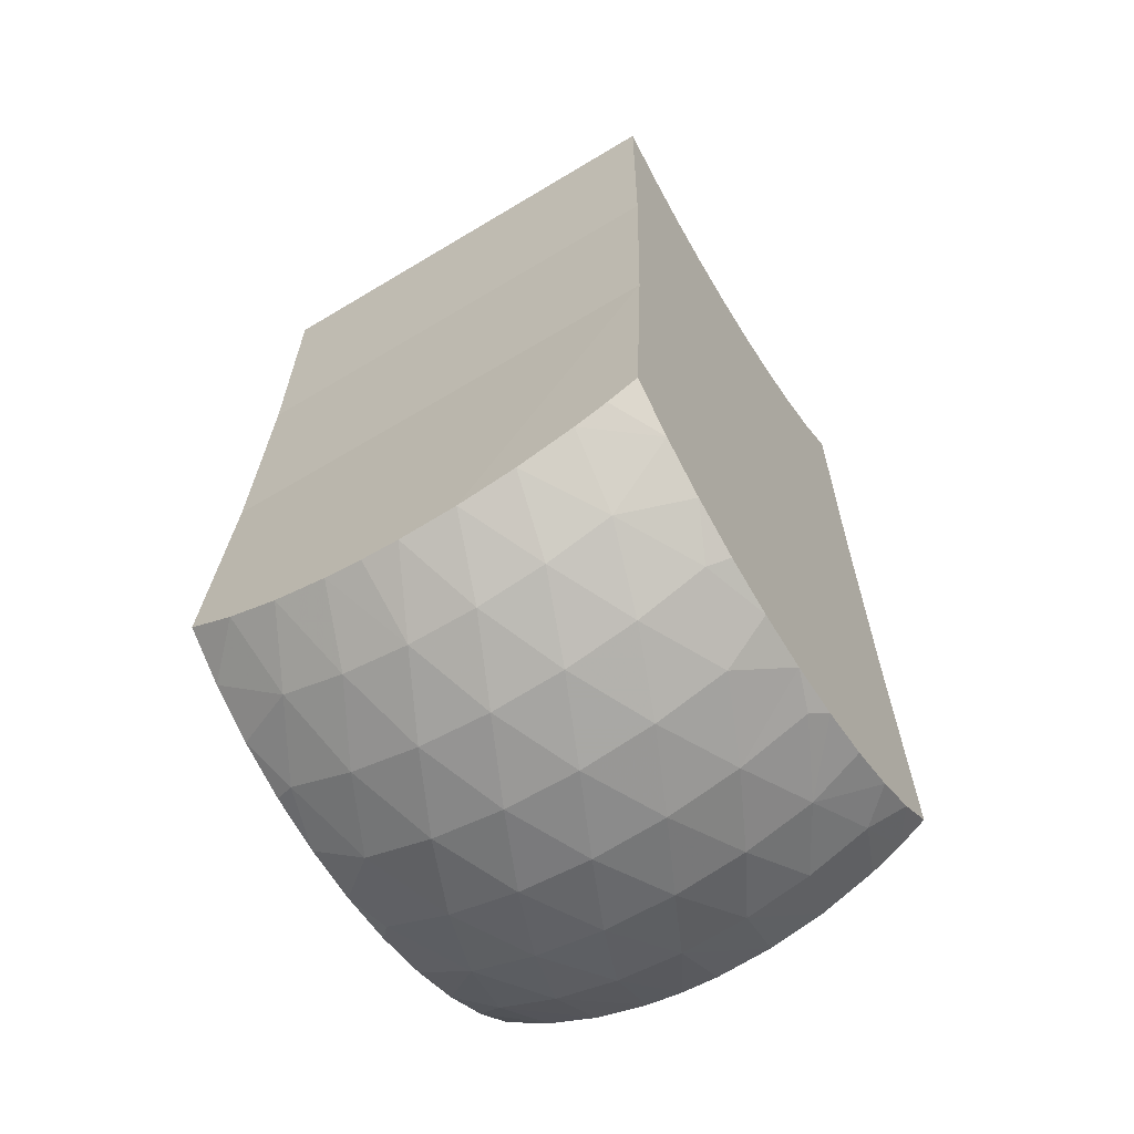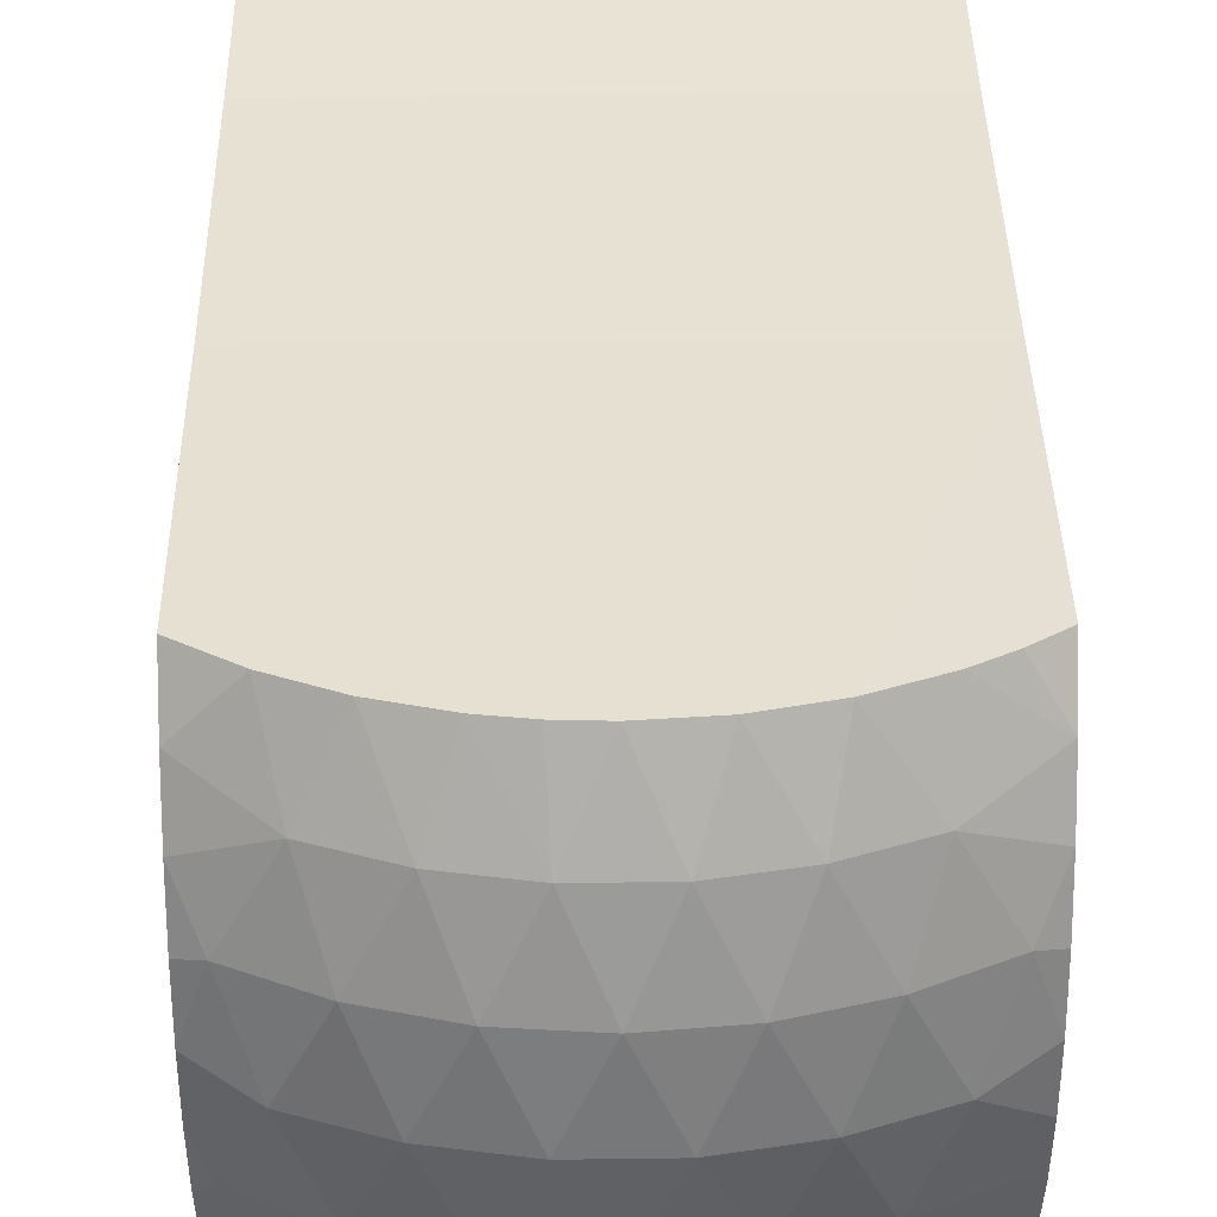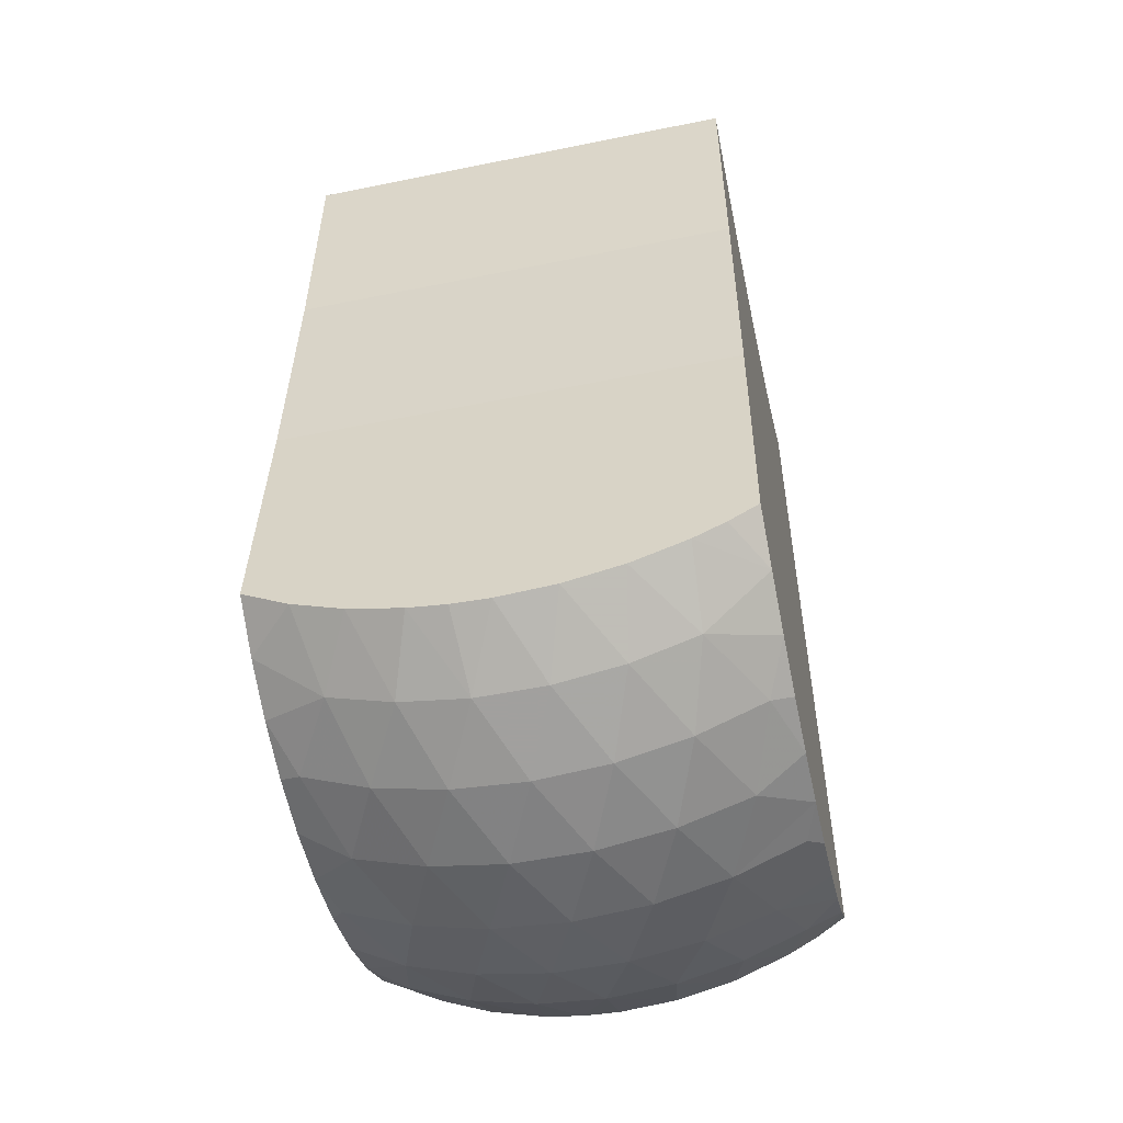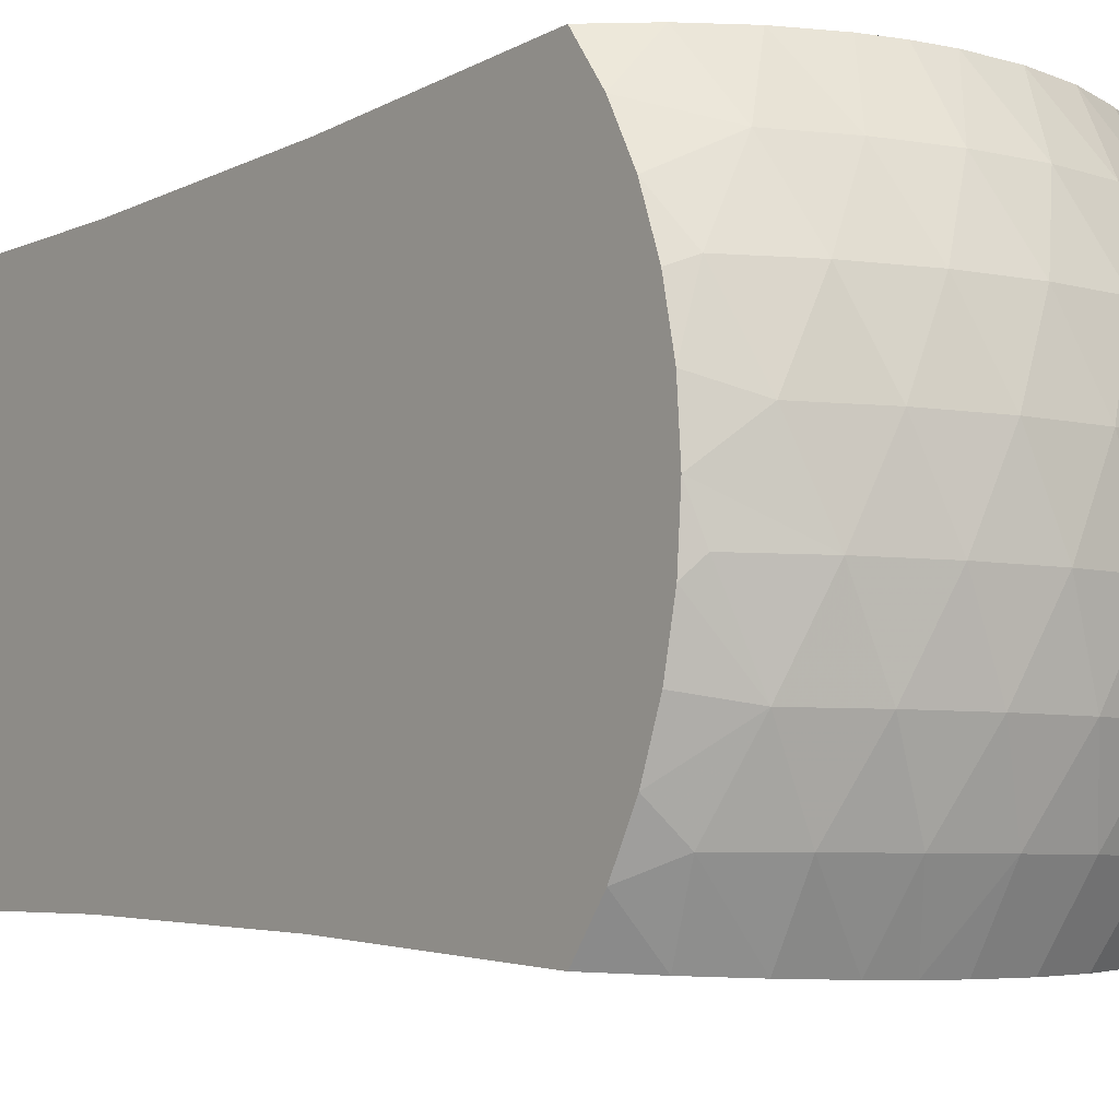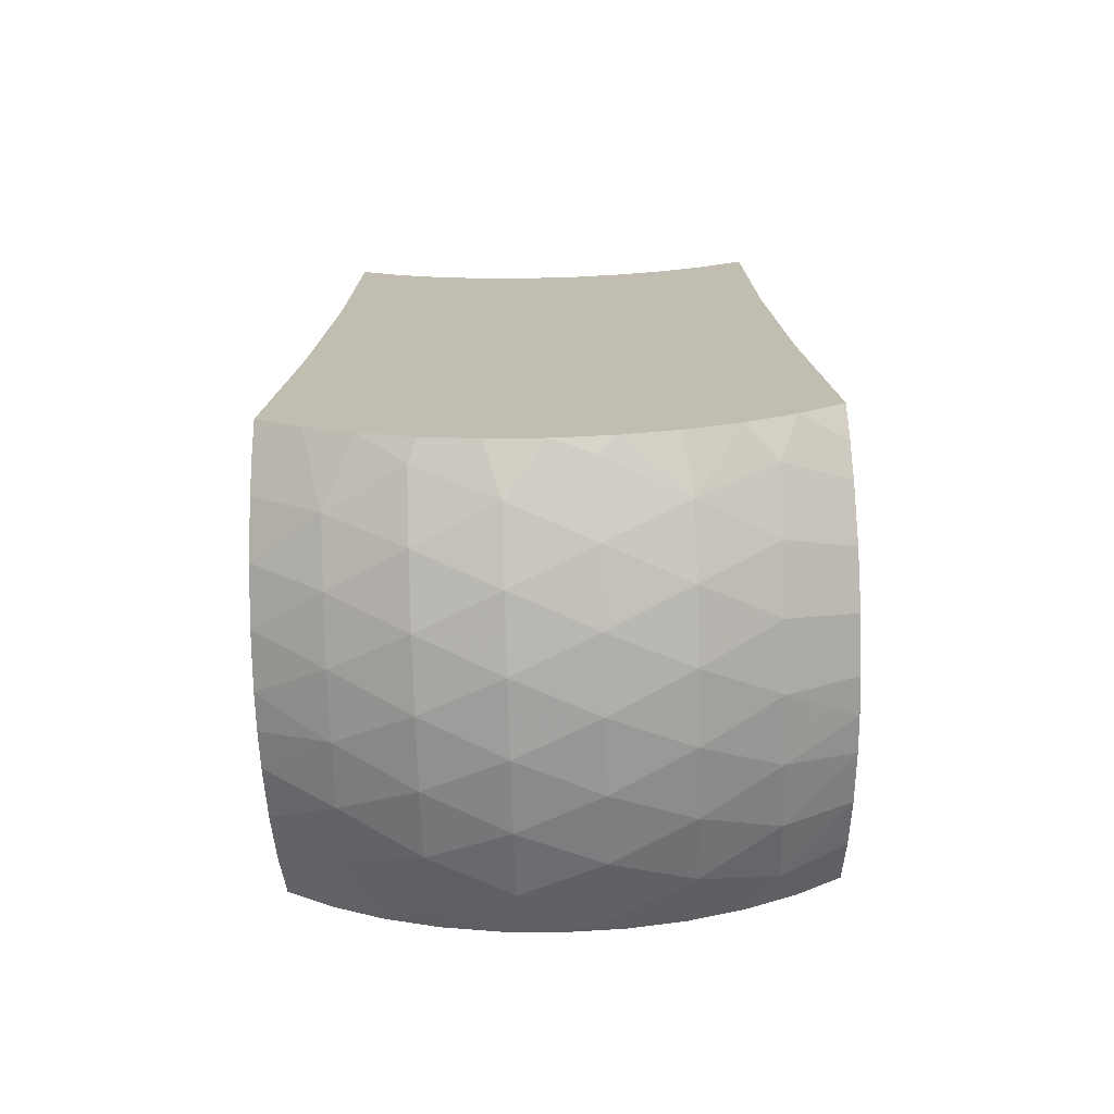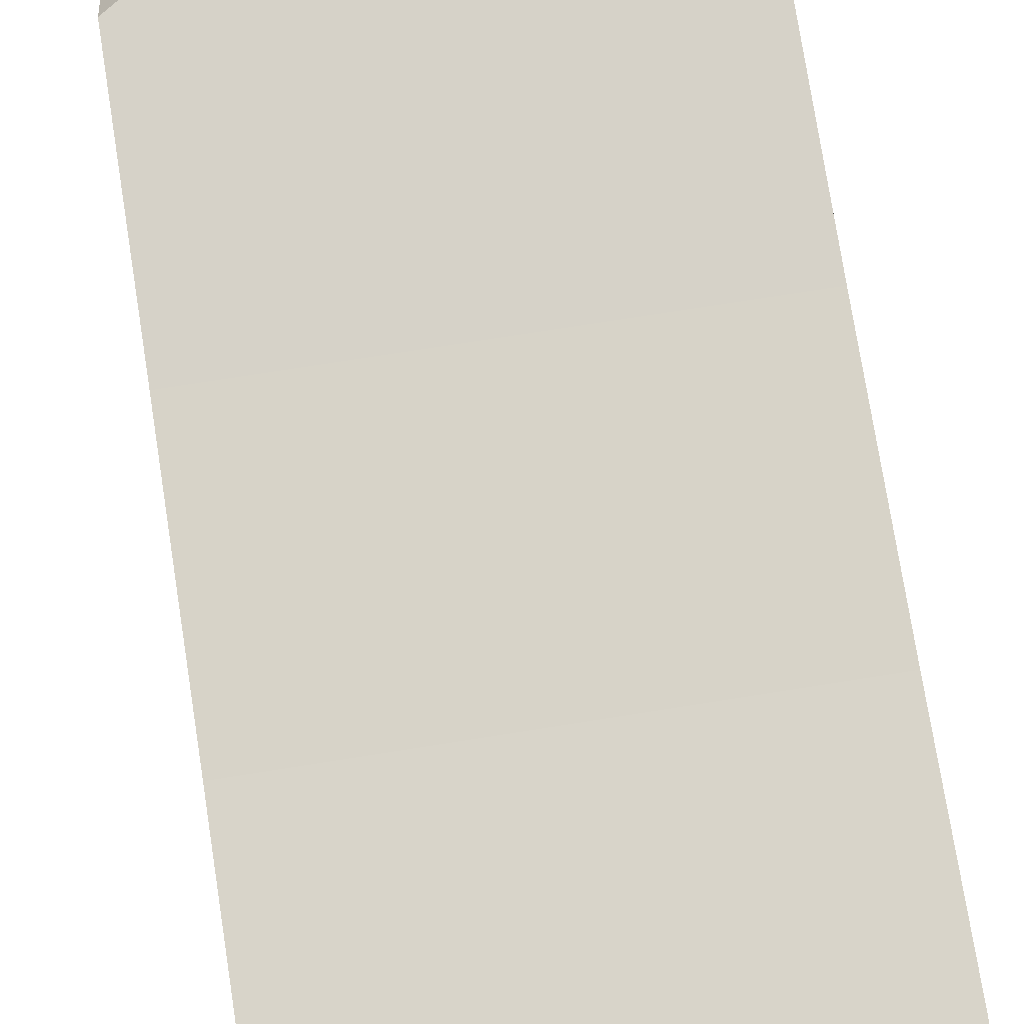
<metadata>
{"format":"obj","ext":"obj","renderer":"f3d","projection":"perspective","resolution":1024,"background":"white","views":[{"elev":-62.0,"azim":-148.5,"up":"+Z"},{"elev":41.8,"azim":179.1,"up":"+Y"},{"elev":-51.8,"azim":-167.6,"up":"+Z"},{"elev":-5.6,"azim":142.6,"up":"+Y"},{"elev":-72.9,"azim":-88.4,"up":"+Z"},{"elev":74.4,"azim":-9.0,"up":"+Y"}]}
</metadata>
<code>
v -0.03 -0.03 -0.03811
v 0.03 -0.03046 -0.07182
v 0.03 -0.03 -0.03811
v -0.03 -0.03046 -0.07182
v 0.03 -0.03185 -0.1055
v 0.02373 -0.03449 -0.143
v 0.03 -0.03417 -0.1391
v 0.01695 -0.03475 -0.1459
v 0.009874 -0.03491 -0.1478
v -0.03 -0.03185 -0.1055
v 0.004915 -0.03498 -0.1485
v 0 -0.035 -0.1487
v -0.007452 -0.03495 -0.1482
v -0.01491 -0.0348 -0.1465
v -0.02211 -0.03456 -0.1438
v -0.02617 -0.03438 -0.1416
v -0.03 -0.03417 -0.1391
v 0.03 -0.01069 -0.04731
v 0.03 -0.01756 -0.04521
v 0.03 -0.02404 -0.04212
v 0.03 -0.003591 -0.04837
v 0.03 0.003591 -0.04837
v 0.03 0.03046 -0.07182
v 0.03 0.03 -0.03811
v 0.03 0.02404 -0.04212
v 0.03 0.01756 -0.04521
v 0.03 0.01069 -0.04731
v 0.03 -0.02822 -0.1436
v 0.03 -0.02169 -0.1472
v 0.03 -0.01471 -0.1498
v 0.03 0.03185 -0.1055
v 0.03 -0.007432 -0.1514
v 0.03 -0 -0.152
v 0.03 0.007432 -0.1514
v 0.03 0.01471 -0.1498
v 0.03 0.02169 -0.1472
v 0.03 0.02822 -0.1436
v 0.03 0.03417 -0.1391
v -0.03 0.02822 -0.1436
v -0.02617 0.03438 -0.1416
v -0.02211 0.03456 -0.1438
v -0.03 0.03417 -0.1391
v 0.02373 0.03449 -0.143
v -0.03 -0.02822 -0.1436
v -0.02152 0.02582 -0.1497
v -0.03 0.02169 -0.1472
v -0.01491 0.0348 -0.1465
v -0.02726 0.01583 -0.1511
v -0.03 0.01471 -0.1498
v -0.03 0.007432 -0.1514
v -0.01315 0.02582 -0.1525
v -0.007452 0.03495 -0.1482
v -0.01859 0.01583 -0.1548
v -0.004422 0.02582 -0.154
v 0 0.035 -0.1487
v -0.02375 0.005331 -0.1548
v -0.03 0 -0.152
v -0.009419 0.01583 -0.1571
v 0.004422 0.02582 -0.154
v 0.004915 0.03498 -0.1485
v 0.009874 0.03491 -0.1478
v -0.02815 -0.005331 -0.1527
v -0.03 -0.007432 -0.1514
v -0.01451 0.005331 -0.158
v 0 0.01583 -0.1579
v 0.01315 0.02582 -0.1525
v 0.01695 0.03475 -0.1459
v -0.01919 -0.005331 -0.1566
v -0.004879 0.005331 -0.1596
v 0.009419 0.01583 -0.1571
v -0.023 -0.01583 -0.1531
v -0.03 -0.01471 -0.1498
v -0.03 -0.02169 -0.1472
v 0.02152 0.02582 -0.1497
v -0.009726 -0.005331 -0.159
v 0.004879 0.005331 -0.1596
v -0.02551 -0.02582 -0.1478
v 0.01859 0.01583 -0.1548
v -0.01405 -0.01583 -0.1561
v 0 -0.005331 -0.1598
v 0.01451 0.005331 -0.158
v -0.01739 -0.02582 -0.1513
v 0.02726 0.01583 -0.1511
v -0.004725 -0.01583 -0.1577
v 0.009726 -0.005331 -0.159
v 0.02375 0.005331 -0.1548
v -0.008814 -0.02582 -0.1534
v 0.004725 -0.01583 -0.1577
v 0.01919 -0.005331 -0.1566
v 0 -0.02582 -0.1542
v 0.01405 -0.01583 -0.1561
v 0.02815 -0.005331 -0.1527
v 0.008814 -0.02582 -0.1534
v 0.023 -0.01583 -0.1531
v 0.01739 -0.02582 -0.1513
v 0.02551 -0.02582 -0.1478
v -0.03 -0.01756 -0.04521
v -0.03 -0.01069 -0.04731
v -0.03 -0.02404 -0.04212
v -0.03 -0.003591 -0.04837
v -0.03 0.03046 -0.07182
v -0.03 0.02404 -0.04212
v -0.03 0.03 -0.03811
v -0.03 0.01756 -0.04521
v -0.03 0.01069 -0.04731
v -0.03 0.003591 -0.04837
v -0.03 0.03185 -0.1055
f 1 2 3
f 4 5 2
f 4 2 1
f 6 7 5
f 8 6 5
f 9 8 5
f 10 5 4
f 11 9 5
f 12 5 10
f 12 11 5
f 13 12 10
f 14 13 10
f 15 14 10
f 16 15 10
f 17 16 10
f 2 18 19
f 2 19 20
f 2 20 3
f 21 18 2
f 22 21 2
f 23 24 25
f 23 25 26
f 23 26 27
f 23 27 22
f 23 22 2
f 28 5 7
f 29 5 28
f 30 5 29
f 31 2 5
f 31 23 2
f 32 5 30
f 33 31 5
f 33 5 32
f 34 31 33
f 35 31 34
f 36 31 35
f 37 31 36
f 38 31 37
f 39 40 41
f 39 42 40
f 37 43 38
f 16 17 44
f 7 6 28
f 45 46 39
f 45 41 47
f 45 39 41
f 48 49 46
f 48 50 49
f 48 46 45
f 51 47 52
f 51 45 47
f 53 45 51
f 53 48 45
f 54 52 55
f 54 51 52
f 56 57 50
f 56 48 53
f 56 50 48
f 58 53 51
f 58 51 54
f 59 60 61
f 59 55 60
f 59 54 55
f 62 63 57
f 64 56 53
f 64 53 58
f 65 58 54
f 65 54 59
f 66 61 67
f 66 59 61
f 68 62 57
f 68 57 56
f 68 56 64
f 69 64 58
f 69 58 65
f 70 65 59
f 70 59 66
f 71 72 63
f 71 73 72
f 71 63 62
f 71 62 68
f 74 66 67
f 74 67 43
f 74 37 36
f 74 43 37
f 75 64 69
f 75 68 64
f 76 65 70
f 76 69 65
f 77 44 73
f 77 15 16
f 77 16 44
f 77 73 71
f 78 66 74
f 78 70 66
f 79 68 75
f 79 71 68
f 80 69 76
f 80 75 69
f 81 70 78
f 81 76 70
f 82 15 77
f 82 14 15
f 82 71 79
f 82 77 71
f 83 35 34
f 83 36 35
f 83 78 74
f 83 74 36
f 84 79 75
f 84 75 80
f 85 76 81
f 85 80 76
f 86 83 34
f 86 34 33
f 86 81 78
f 86 78 83
f 87 13 14
f 87 79 84
f 87 14 82
f 87 82 79
f 88 84 80
f 88 80 85
f 89 86 33
f 89 85 81
f 89 81 86
f 90 84 88
f 90 11 12
f 90 12 13
f 90 13 87
f 90 87 84
f 91 88 85
f 91 85 89
f 92 33 32
f 92 89 33
f 93 90 88
f 93 88 91
f 93 9 11
f 93 11 90
f 94 30 29
f 94 32 30
f 94 91 89
f 94 92 32
f 94 89 92
f 95 8 9
f 95 93 91
f 95 9 93
f 95 91 94
f 96 8 95
f 96 95 94
f 96 28 6
f 96 29 28
f 96 94 29
f 96 6 8
f 4 97 98
f 4 99 97
f 4 1 99
f 100 4 98
f 101 102 103
f 101 104 102
f 101 105 104
f 101 106 105
f 101 100 106
f 101 4 100
f 44 17 10
f 73 44 10
f 72 73 10
f 107 10 4
f 107 4 101
f 63 72 10
f 57 10 107
f 57 63 10
f 50 57 107
f 49 50 107
f 46 49 107
f 39 46 107
f 42 39 107
f 20 1 3
f 20 99 1
f 19 97 99
f 19 99 20
f 18 98 97
f 18 97 19
f 21 100 98
f 21 98 18
f 22 106 100
f 22 100 21
f 27 105 106
f 27 106 22
f 26 104 105
f 26 105 27
f 25 102 104
f 25 104 26
f 24 103 102
f 24 102 25
f 23 103 24
f 23 101 103
f 40 42 107
f 41 40 107
f 47 41 107
f 52 47 107
f 31 107 101
f 31 101 23
f 55 107 31
f 55 52 107
f 60 55 31
f 61 60 31
f 67 61 31
f 43 67 31
f 38 43 31

</code>
